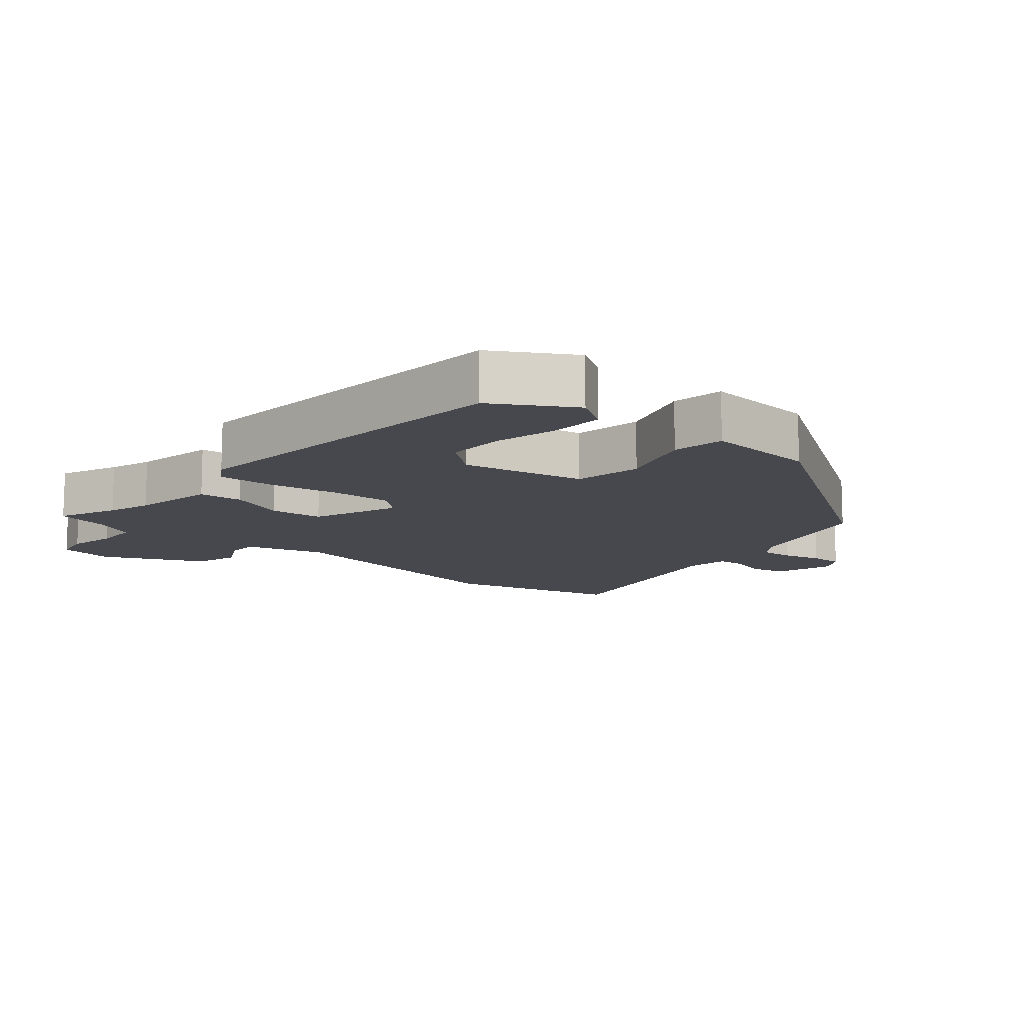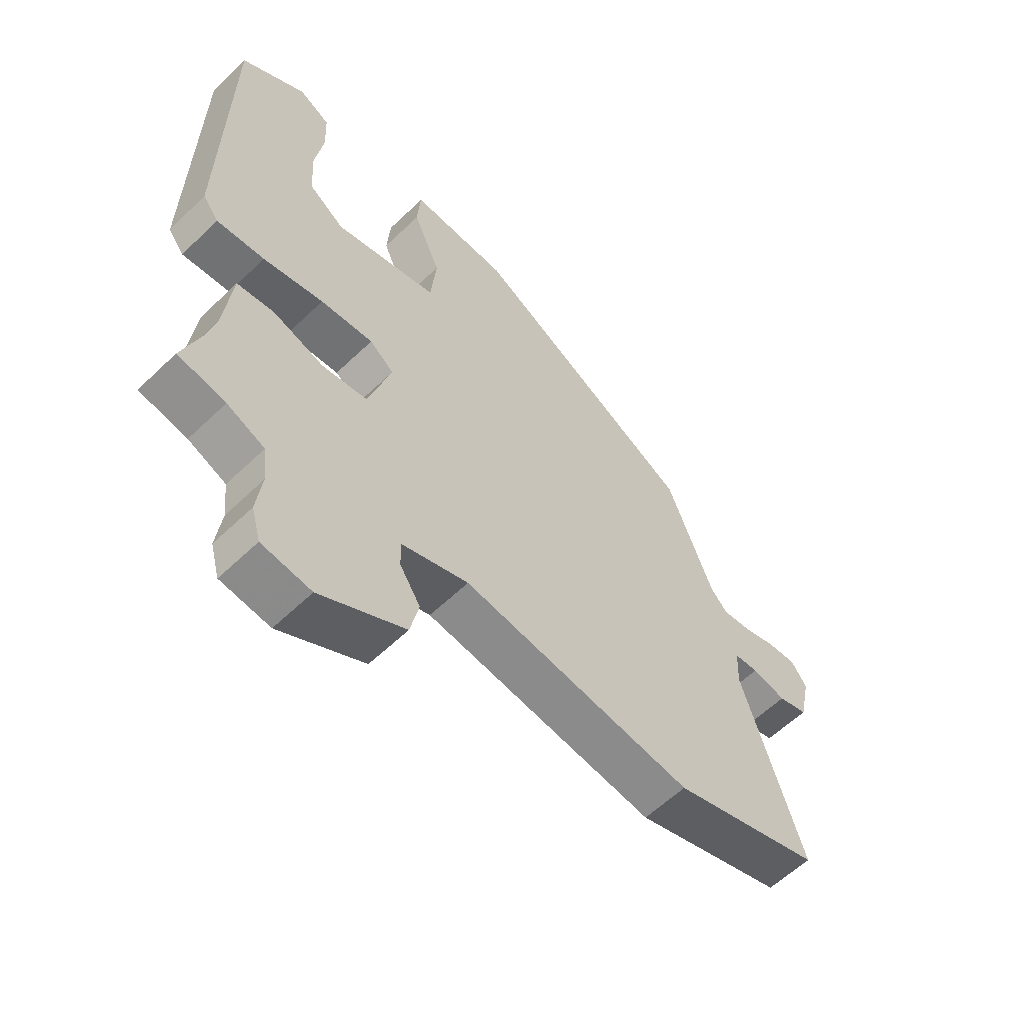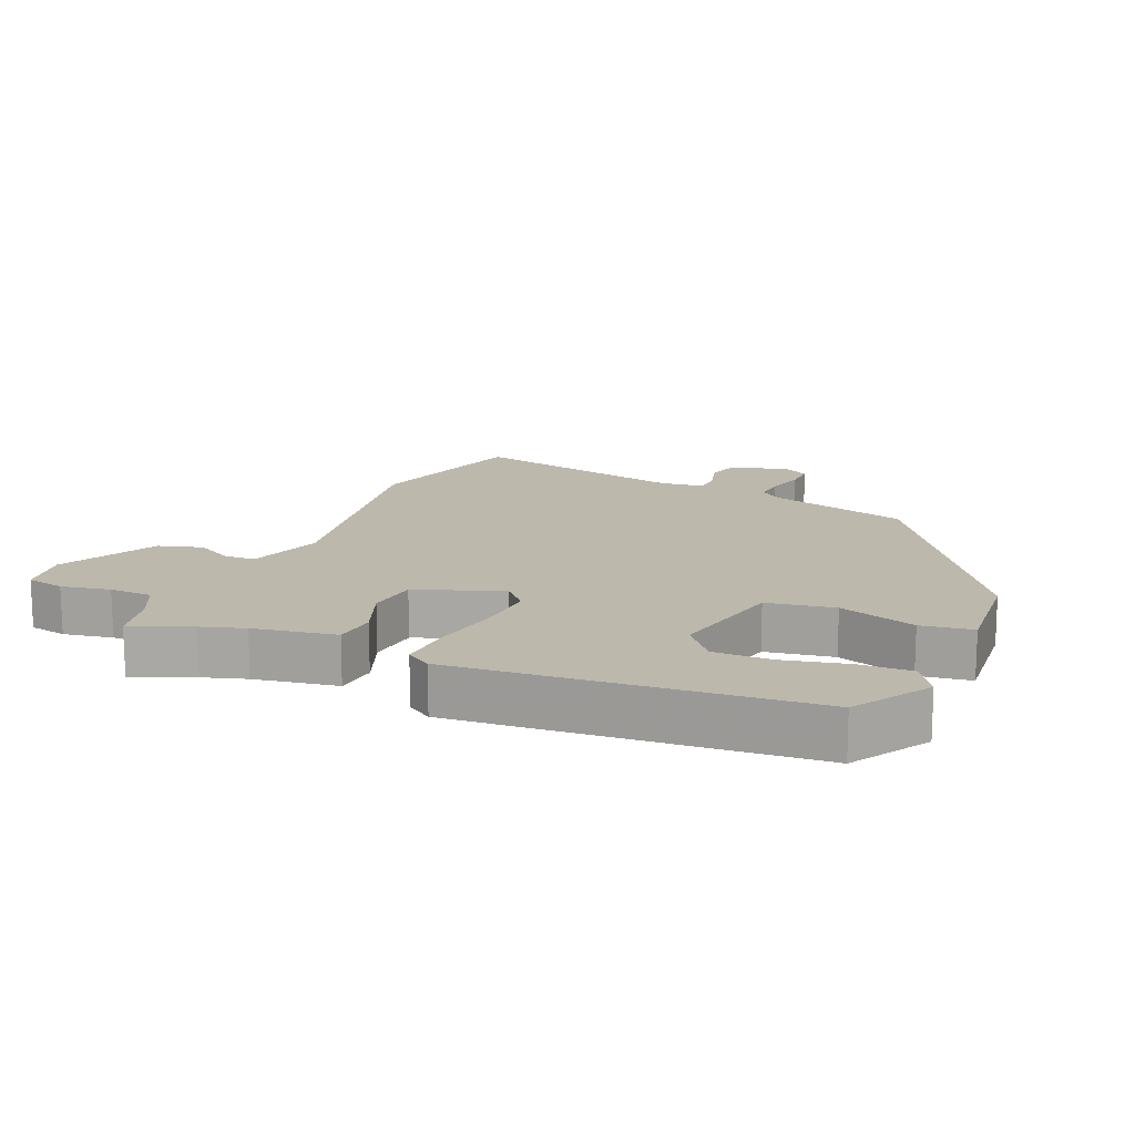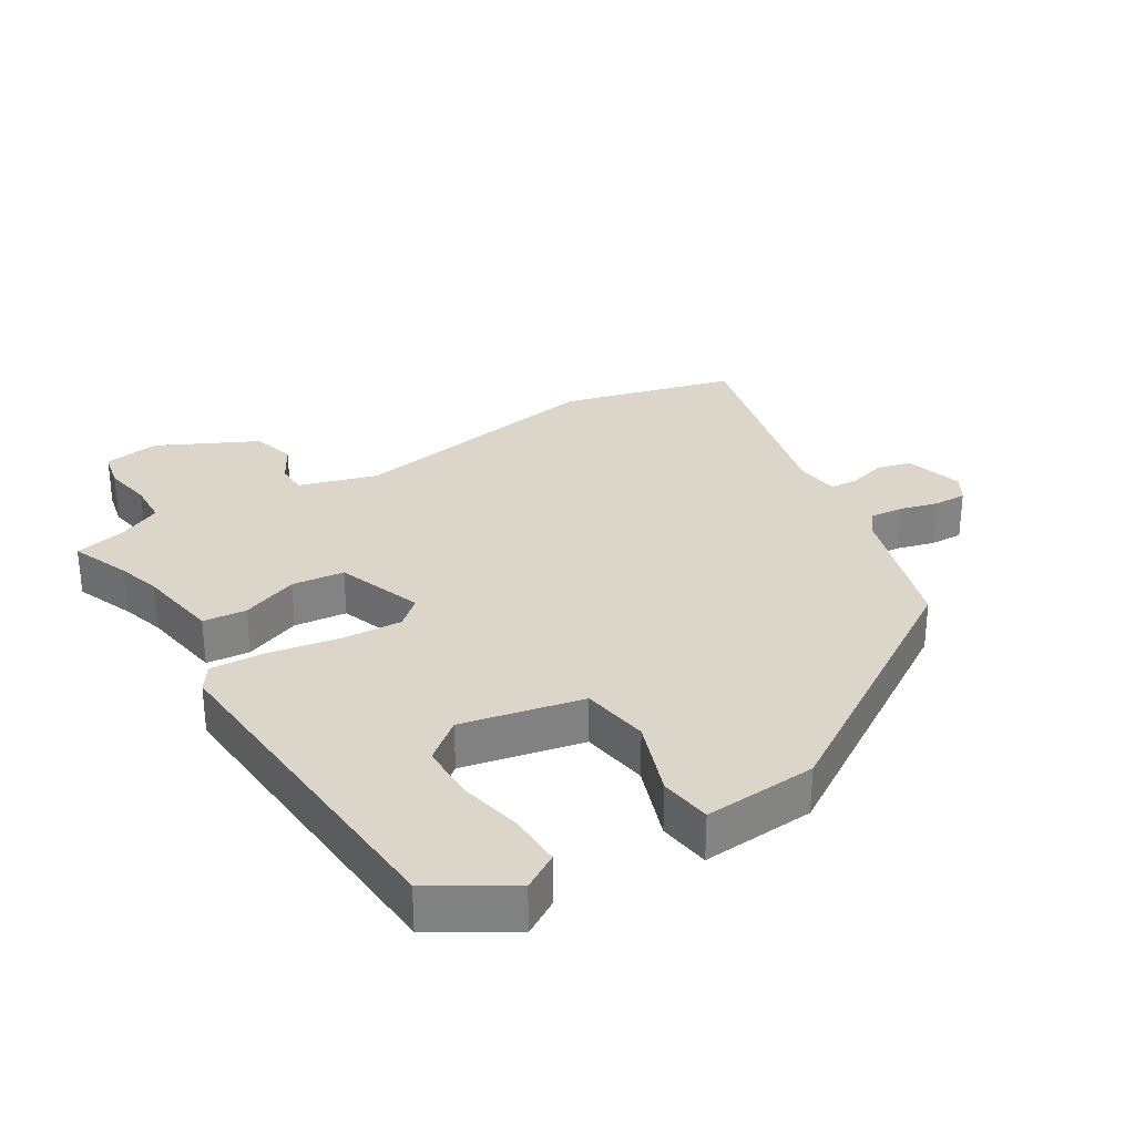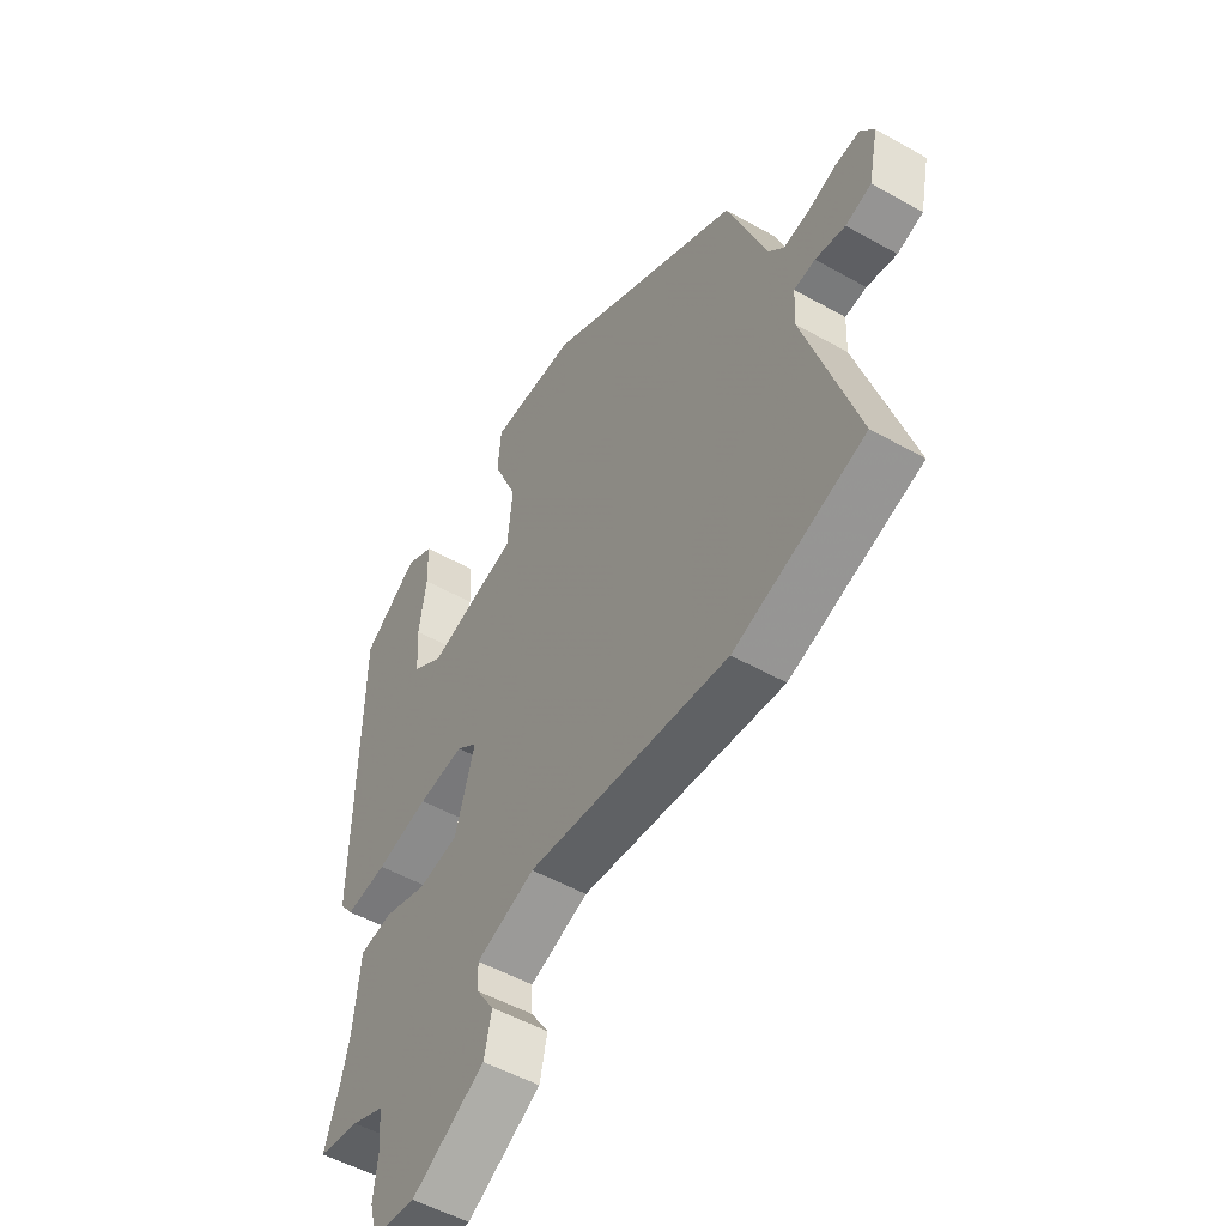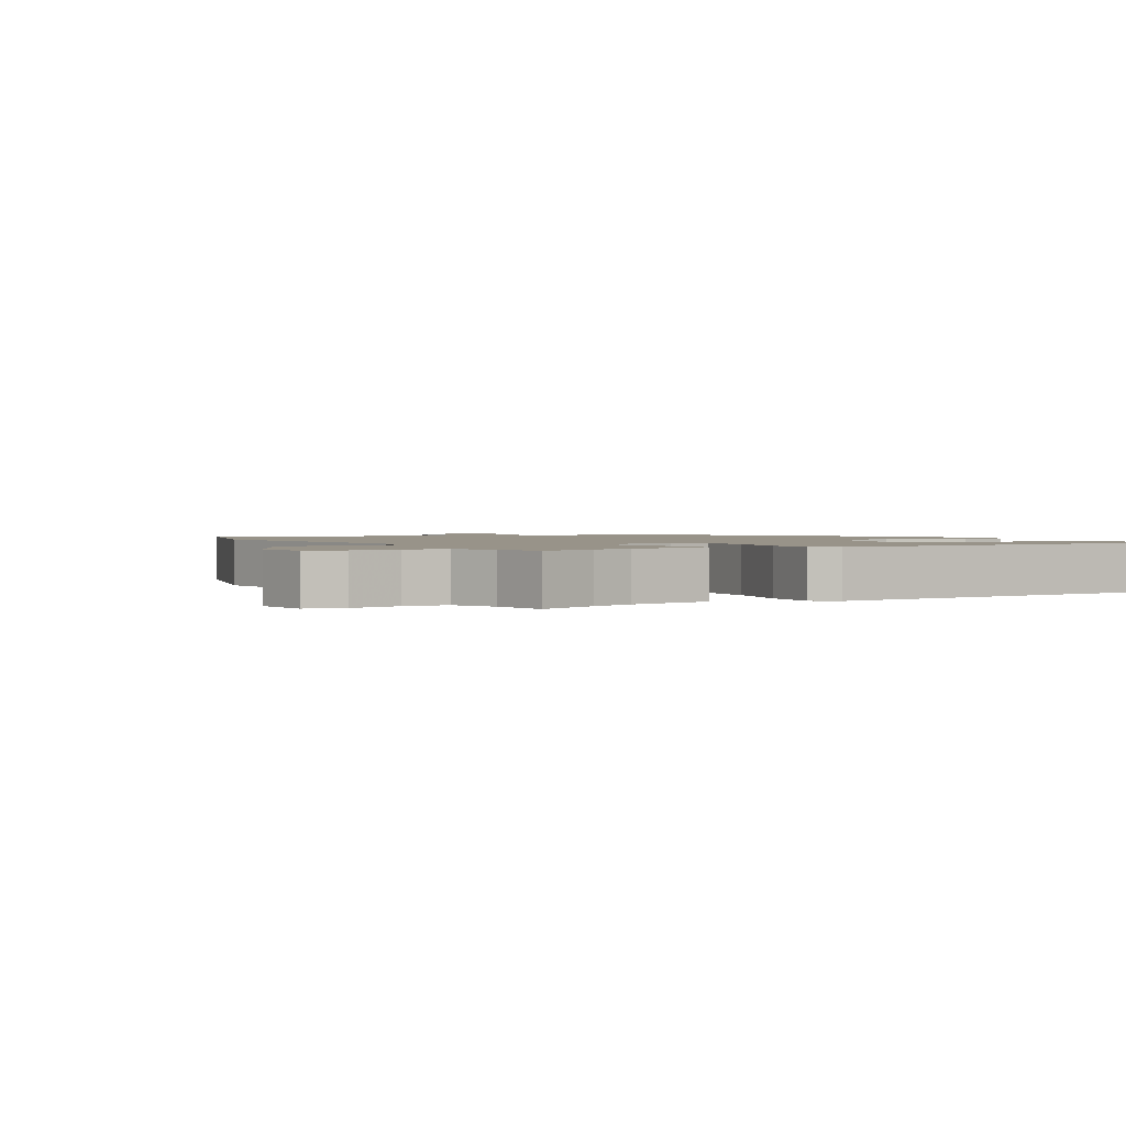
<metadata>
{"format":"obj","ext":"obj","renderer":"f3d","projection":"perspective","resolution":1024,"background":"white","views":[{"elev":-11.8,"azim":-44.5,"up":"+Y"},{"elev":-59.6,"azim":-45.5,"up":"+Z"},{"elev":14.8,"azim":-70.4,"up":"+Y"},{"elev":29.7,"azim":-34.7,"up":"+Y"},{"elev":-52.0,"azim":58.7,"up":"+Z"},{"elev":1.6,"azim":-121.8,"up":"+Y"}]}
</metadata>
<code>
v 0.651 0.07 -0.452
v 0.388 0.07 -0.536
v -0.018 0.07 -0.487
v -0.136 0.07 -0.529
v -0.134 0.07 -0.577
v -0.098 0.07 -0.633
v -0.113 0.07 -0.701
v -0.261 0.07 -0.784
v -0.347 0.07 -0.774
v -0.363 0.07 -0.716
v -0.354 0.07 -0.64
v -0.361 0.07 -0.574
v -0.427 0.07 -0.546
v -0.51 0.07 -0.531
v -0.479 0.07 -0.438
v -0.463 0.07 -0.371
v -0.45 0.07 -0.243
v -0.384 0.07 -0.233
v -0.295 0.07 -0.262
v -0.215 0.07 -0.249
v -0.175 0.07 -0.114
v -0.218 0.07 -0.08
v -0.311 0.07 -0.09
v -0.417 0.07 -0.115
v -0.501 0.07 -0.124
v -0.529 0.07 -0.087
v -0.524 0.07 0.449
v -0.411 0.07 0.528
v -0.355 0.07 0.498
v -0.352 0.07 0.417
v -0.367 0.07 0.318
v -0.361 0.07 0.23
v -0.298 0.07 0.185
v -0.115 0.07 0.234
v -0.105 0.07 0.339
v -0.154 0.07 0.455
v -0.148 0.07 0.535
v 0.026 0.07 0.532
v 0.428 0.07 0.308
v 0.508 0.07 0.095
v 0.538 0.07 0.061
v 0.589 0.07 0.068
v 0.647 0.07 0.087
v 0.698 0.07 0.091
v 0.725 0.07 0.052
v 0.705 0.07 -0.04
v 0.653 0.07 -0.056
v 0.593 0.07 -0.043
v 0.55 0.07 -0.048
v 0.547 0.07 -0.117
v 0.651 0 -0.452
v 0.388 0 -0.536
v -0.018 0 -0.487
v -0.136 0 -0.529
v -0.134 0 -0.577
v -0.098 0 -0.633
v -0.113 0 -0.701
v -0.261 0 -0.784
v -0.347 0 -0.774
v -0.363 0 -0.716
v -0.354 0 -0.64
v -0.361 0 -0.574
v -0.427 0 -0.546
v -0.51 0 -0.531
v -0.479 0 -0.438
v -0.463 0 -0.371
v -0.45 0 -0.243
v -0.384 0 -0.233
v -0.295 0 -0.262
v -0.215 0 -0.249
v -0.175 0 -0.114
v -0.218 0 -0.08
v -0.311 0 -0.09
v -0.417 0 -0.115
v -0.501 0 -0.124
v -0.529 0 -0.087
v -0.524 0 0.449
v -0.411 0 0.528
v -0.355 0 0.498
v -0.352 0 0.417
v -0.367 0 0.318
v -0.361 0 0.23
v -0.298 0 0.185
v -0.115 0 0.234
v -0.105 0 0.339
v -0.154 0 0.455
v -0.148 0 0.535
v 0.026 0 0.532
v 0.428 0 0.308
v 0.508 0 0.095
v 0.538 0 0.061
v 0.589 0 0.068
v 0.647 0 0.087
v 0.698 0 0.091
v 0.725 0 0.052
v 0.705 0 -0.04
v 0.653 0 -0.056
v 0.593 0 -0.043
v 0.55 0 -0.048
v 0.547 0 -0.117
f 46 47 48
f 45 46 48
f 44 45 48
f 43 44 48
f 42 43 48
f 41 42 48 49
f 40 41 49 50
f 39 40 50
f 38 39 50
f 37 38 50
f 36 37 50
f 35 36 50
f 29 30 31
f 28 29 31
f 27 28 31
f 26 27 31
f 25 26 31
f 25 31 32
f 25 32 33
f 24 25 33
f 23 24 33
f 16 17 18 19
f 15 16 19 20
f 13 14 15 20
f 12 13 20
f 11 12 20
f 9 10 11
f 8 9 11
f 7 8 11
f 6 7 11
f 5 6 11
f 4 5 11 20
f 3 4 20 21
f 1 2 3
f 50 1 3
f 35 50 3
f 34 35 3
f 22 23 33 34
f 34 3 21
f 21 22 34
f 98 97 96
f 98 96 95
f 98 95 94
f 98 94 93
f 98 93 92
f 99 98 92 91
f 100 99 91 90
f 100 90 89
f 100 89 88
f 100 88 87
f 100 87 86
f 100 86 85
f 81 80 79
f 81 79 78
f 81 78 77
f 81 77 76
f 81 76 75
f 82 81 75
f 83 82 75
f 83 75 74
f 83 74 73
f 69 68 67 66
f 70 69 66 65
f 70 65 64 63
f 70 63 62
f 70 62 61
f 61 60 59
f 61 59 58
f 61 58 57
f 61 57 56
f 61 56 55
f 70 61 55 54
f 71 70 54 53
f 53 52 51
f 53 51 100
f 53 100 85
f 53 85 84
f 84 83 73 72
f 71 53 84
f 84 72 71
f 1 51 52 2
f 2 52 53 3
f 3 53 54 4
f 4 54 55 5
f 5 55 56 6
f 6 56 57 7
f 7 57 58 8
f 8 58 59 9
f 9 59 60 10
f 10 60 61 11
f 11 61 62 12
f 12 62 63 13
f 13 63 64 14
f 14 64 65 15
f 15 65 66 16
f 16 66 67 17
f 17 67 68 18
f 18 68 69 19
f 19 69 70 20
f 20 70 71 21
f 21 71 72 22
f 22 72 73 23
f 23 73 74 24
f 24 74 75 25
f 25 75 76 26
f 26 76 77 27
f 27 77 78 28
f 28 78 79 29
f 29 79 80 30
f 30 80 81 31
f 31 81 82 32
f 32 82 83 33
f 33 83 84 34
f 34 84 85 35
f 35 85 86 36
f 36 86 87 37
f 37 87 88 38
f 38 88 89 39
f 39 89 90 40
f 40 90 91 41
f 41 91 92 42
f 42 92 93 43
f 43 93 94 44
f 44 94 95 45
f 45 95 96 46
f 46 96 97 47
f 47 97 98 48
f 48 98 99 49
f 49 99 100 50
f 50 100 51 1

</code>
